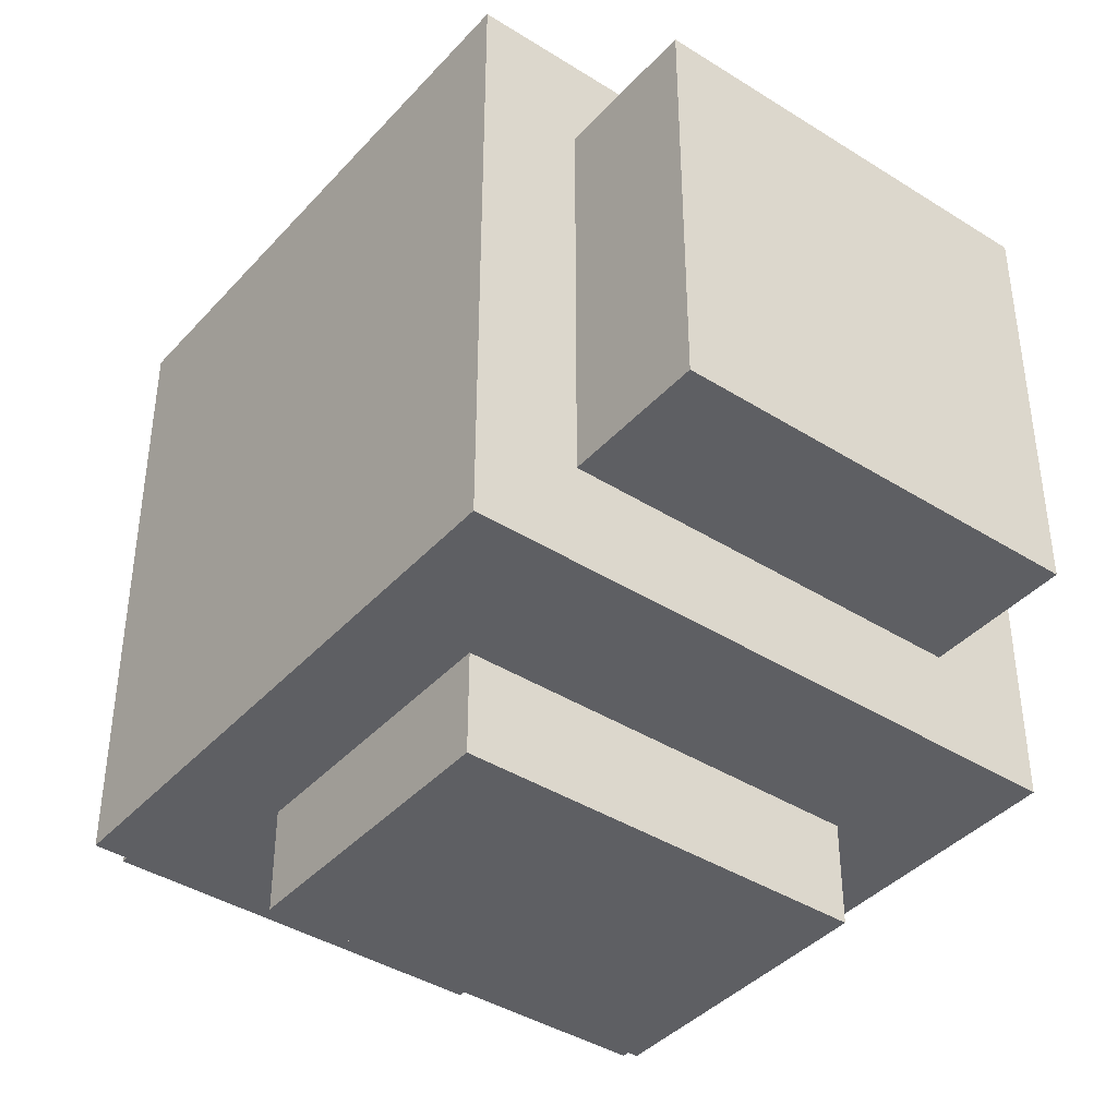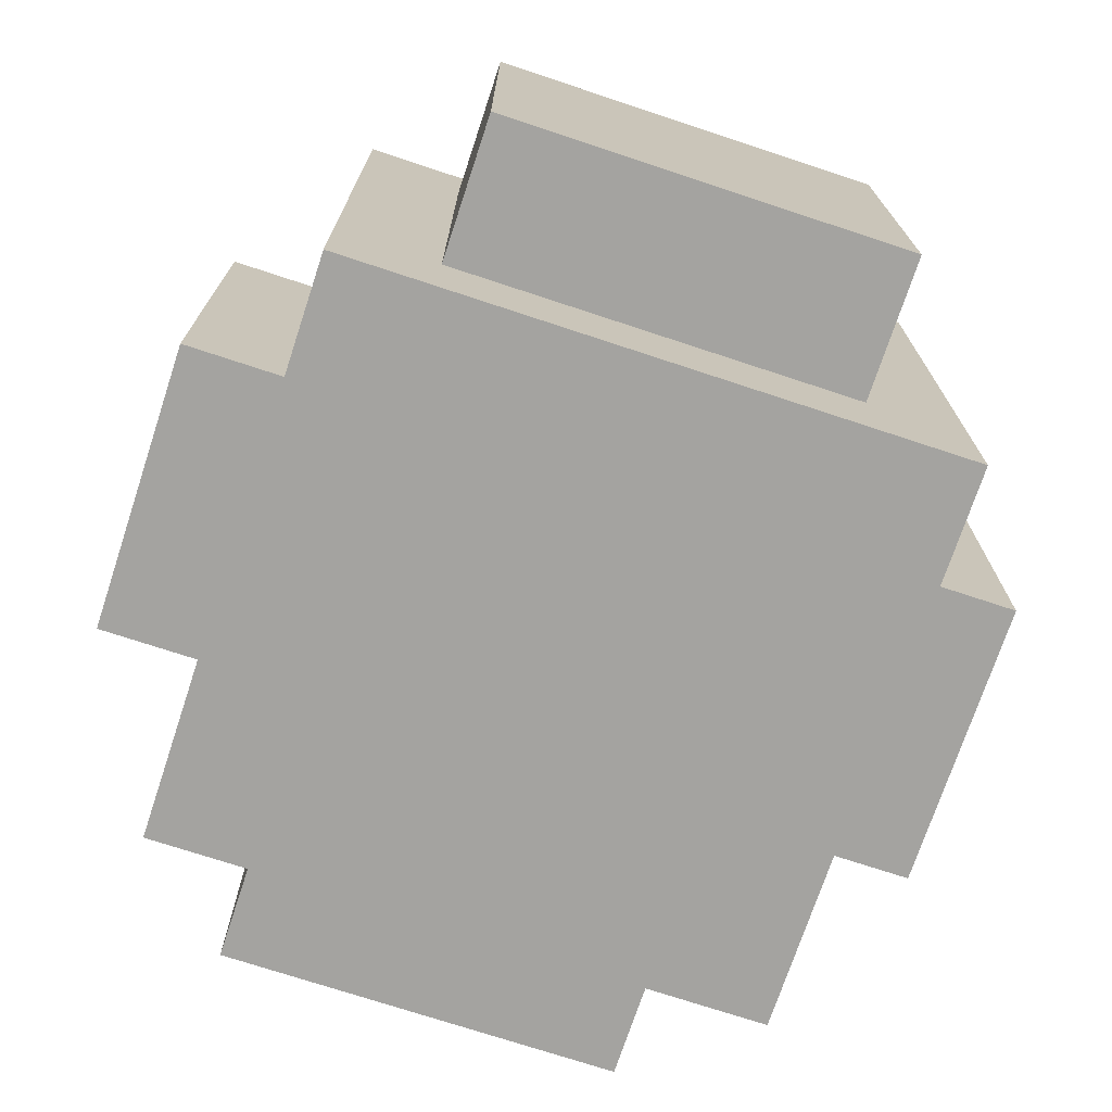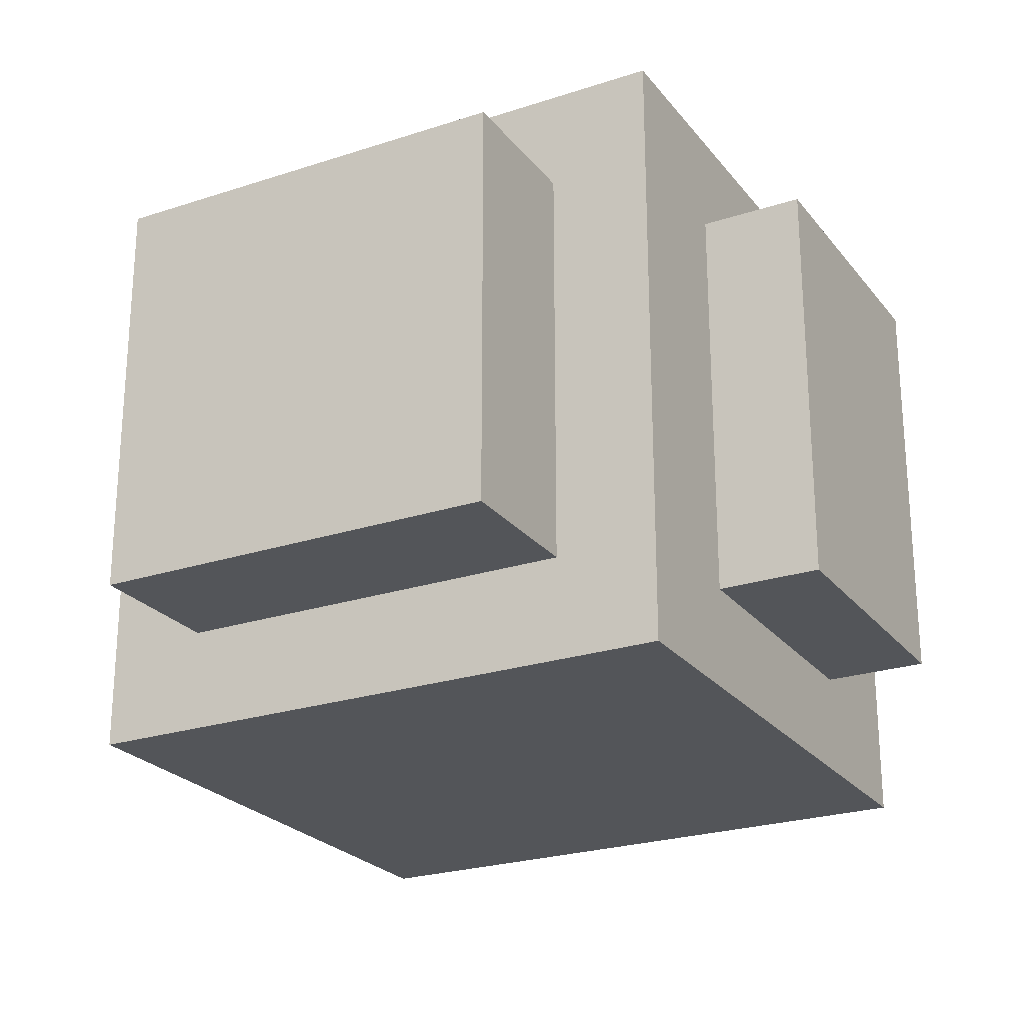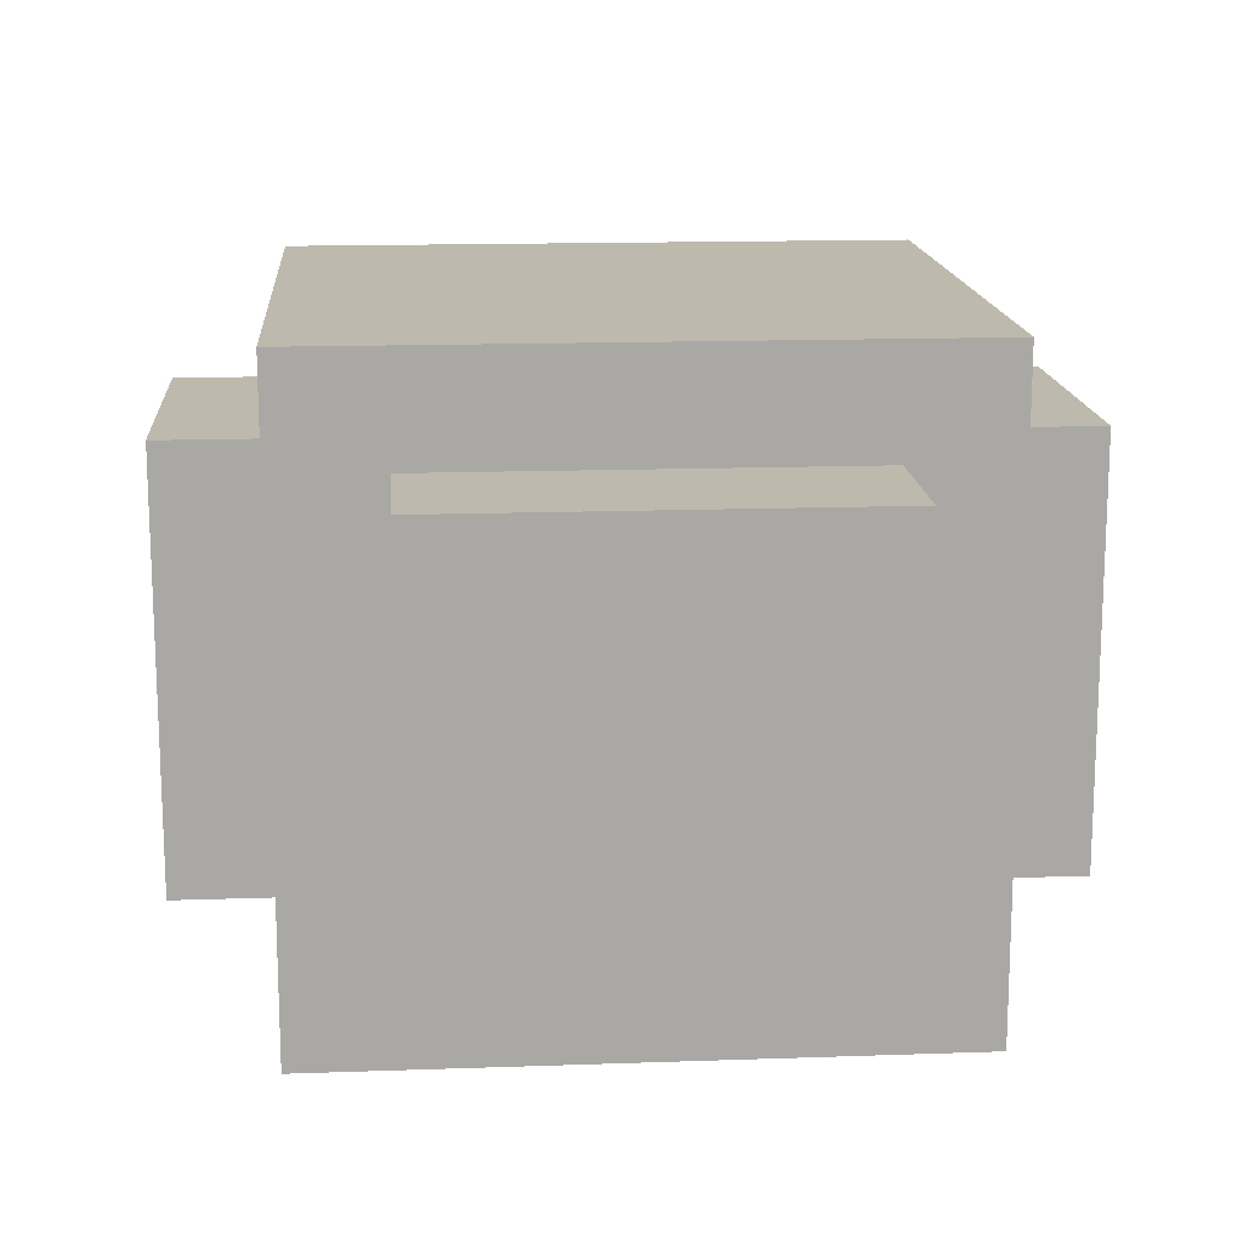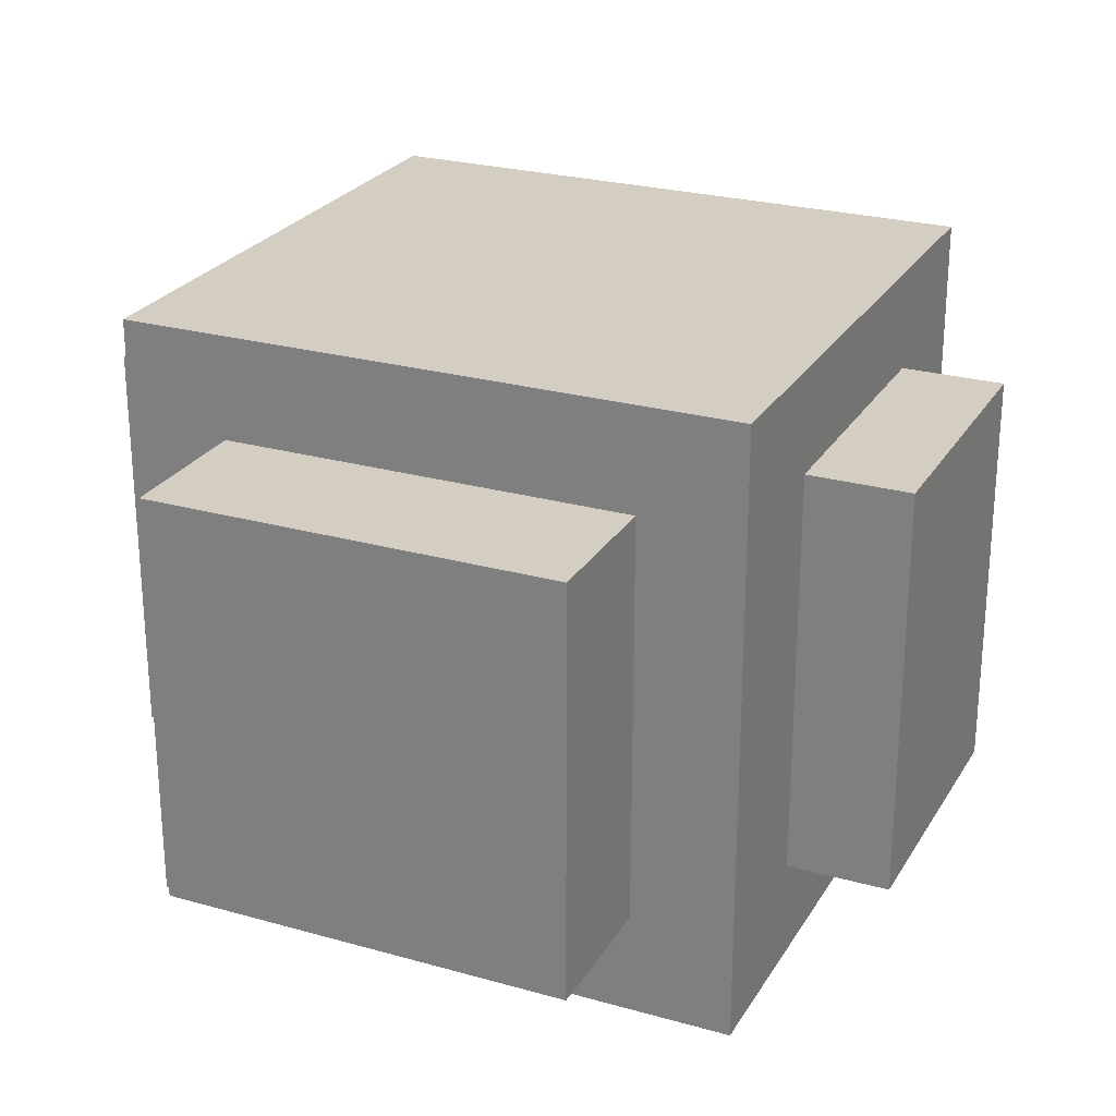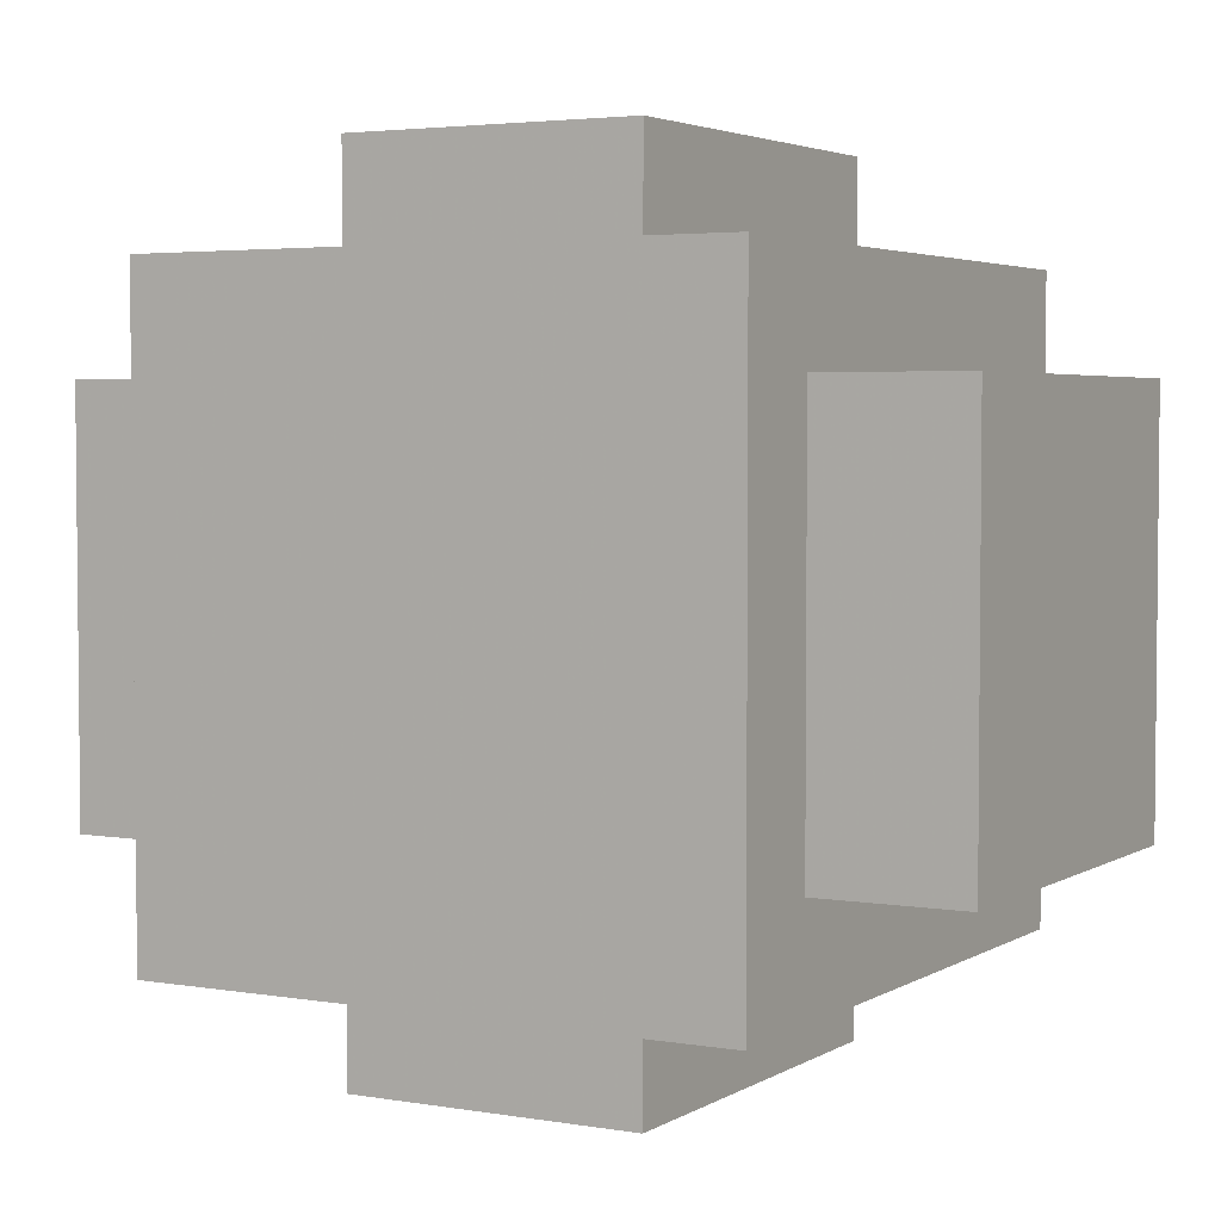
<metadata>
{"format":"obj","ext":"obj","renderer":"f3d","projection":"perspective","resolution":1024,"background":"white","views":[{"elev":-40.5,"azim":52.3,"up":"+Y"},{"elev":-72.9,"azim":71.7,"up":"+Z"},{"elev":-24.2,"azim":118.5,"up":"+Z"},{"elev":15.3,"azim":-94.3,"up":"+Z"},{"elev":25.3,"azim":114.4,"up":"+Z"},{"elev":3.6,"azim":-150.7,"up":"+Y"}]}
</metadata>
<code>
v -0.1 0 0
v -0.1 0 0
v -0.1 0 0
v -0.1 0 0
v -0.1 -0.1061 0.1061
v -0.1 -0.1061 -0.1061
v -0.1 0.1061 -0.1061
v -0.1 0.1061 0.1061
v 0.1 -0.1061 0.1061
v 0.1 -0.1061 -0.1061
v 0.1 0.1061 -0.1061
v 0.1 0.1061 0.1061
v 0.1 0 0
v 0.1 0 0
v 0.1 0 0
v 0.1 0 0
v -0.05 0 0
v -0.05 0 0
v -0.05 0 0
v -0.05 0 0
v -0.05 -0.1414 0.07071
v -0.05 -0.1414 -0.07071
v -0.05 0.1414 -0.07071
v -0.05 0.1414 0.07071
v 0.05 -0.1414 0.07071
v 0.05 -0.1414 -0.07071
v 0.05 0.1414 -0.07071
v 0.05 0.1414 0.07071
v 0.05 0 0
v 0.05 0 0
v 0.05 0 0
v 0.05 0 0
v -0.15 0 0
v -0.15 0 0
v -0.15 0 0
v -0.15 0 0
v -0.15 -0.07071 0.07071
v -0.15 -0.07071 -0.07071
v -0.15 0.07071 -0.07071
v -0.15 0.07071 0.07071
v 0.15 -0.07071 0.07071
v 0.15 -0.07071 -0.07071
v 0.15 0.07071 -0.07071
v 0.15 0.07071 0.07071
v 0.15 0 0
v 0.15 0 0
v 0.15 0 0
v 0.15 0 0
f 5 1 2
f 6 5 2
f 6 2 3
f 7 6 3
f 7 3 8
f 3 4 8
f 8 4 5
f 4 1 5
f 9 5 6
f 10 9 6
f 10 6 7
f 11 10 7
f 11 7 12
f 7 8 12
f 12 8 9
f 8 5 9
f 13 9 10
f 14 13 10
f 14 10 11
f 15 14 11
f 15 11 16
f 11 12 16
f 16 12 13
f 12 9 13
f 21 17 18
f 22 21 18
f 22 18 19
f 23 22 19
f 23 19 24
f 19 20 24
f 24 20 21
f 20 17 21
f 25 21 22
f 26 25 22
f 26 22 23
f 27 26 23
f 27 23 28
f 23 24 28
f 28 24 25
f 24 21 25
f 29 25 26
f 30 29 26
f 30 26 27
f 31 30 27
f 31 27 32
f 27 28 32
f 32 28 29
f 28 25 29
f 37 33 34
f 38 37 34
f 38 34 35
f 39 38 35
f 39 35 40
f 35 36 40
f 40 36 37
f 36 33 37
f 41 37 38
f 42 41 38
f 42 38 39
f 43 42 39
f 43 39 44
f 39 40 44
f 44 40 41
f 40 37 41
f 45 41 42
f 46 45 42
f 46 42 43
f 47 46 43
f 47 43 48
f 43 44 48
f 48 44 45
f 44 41 45

</code>
